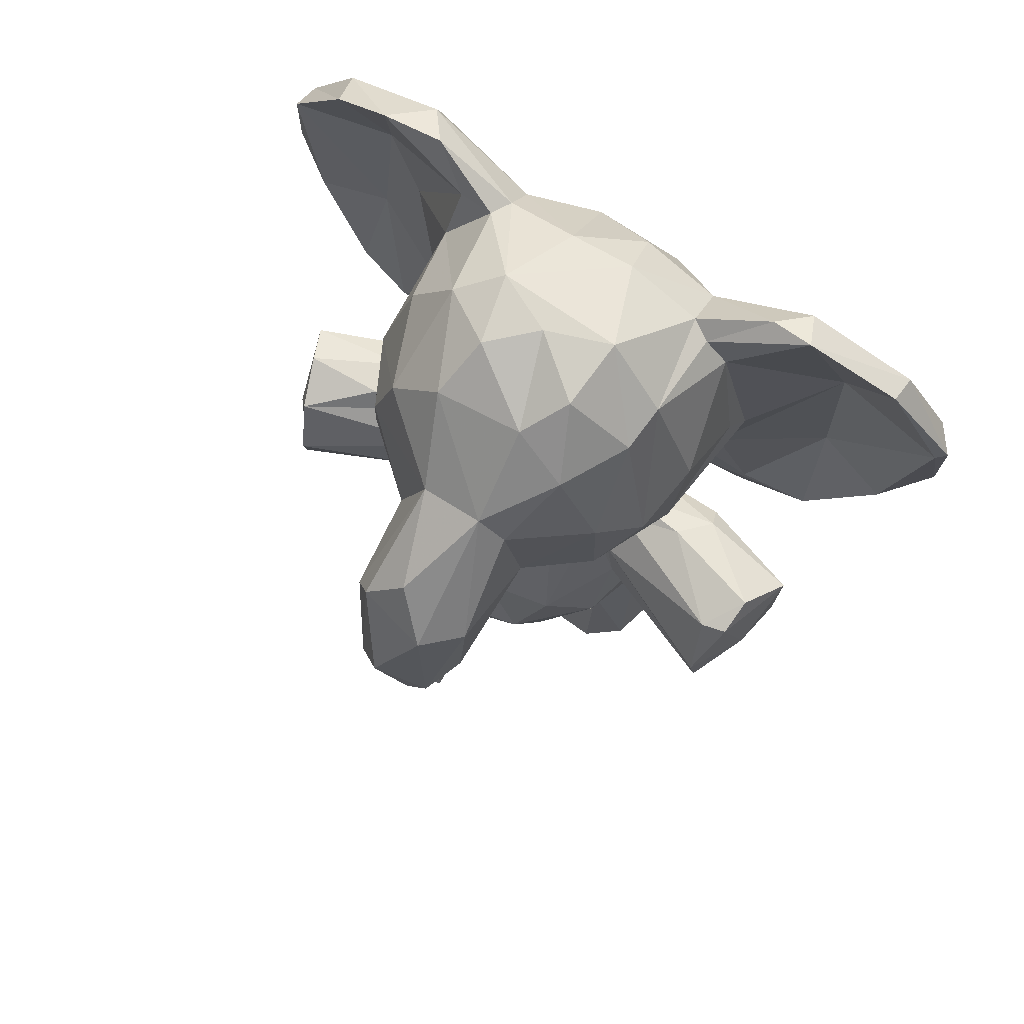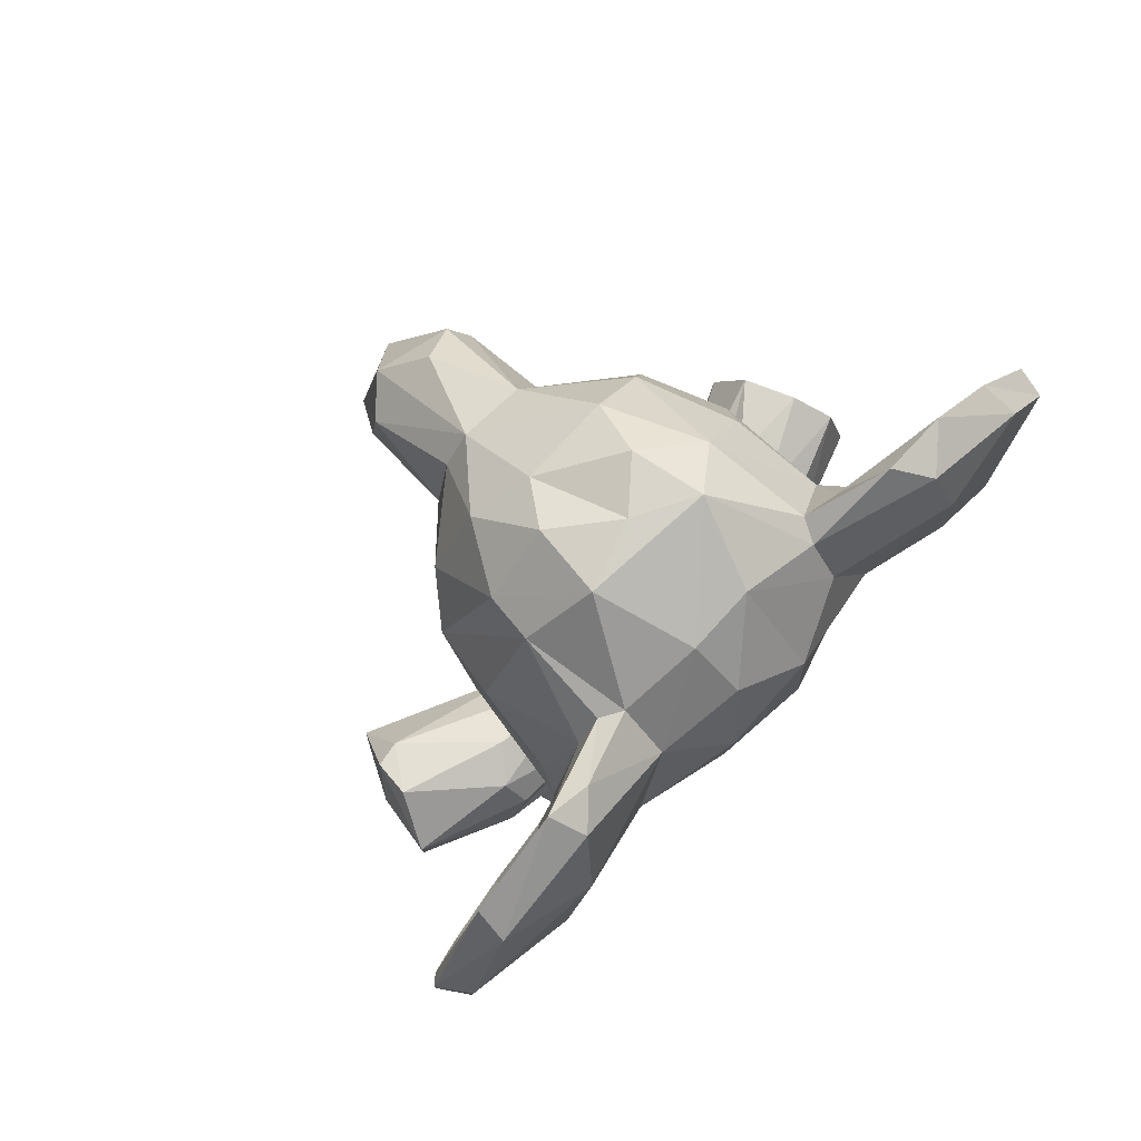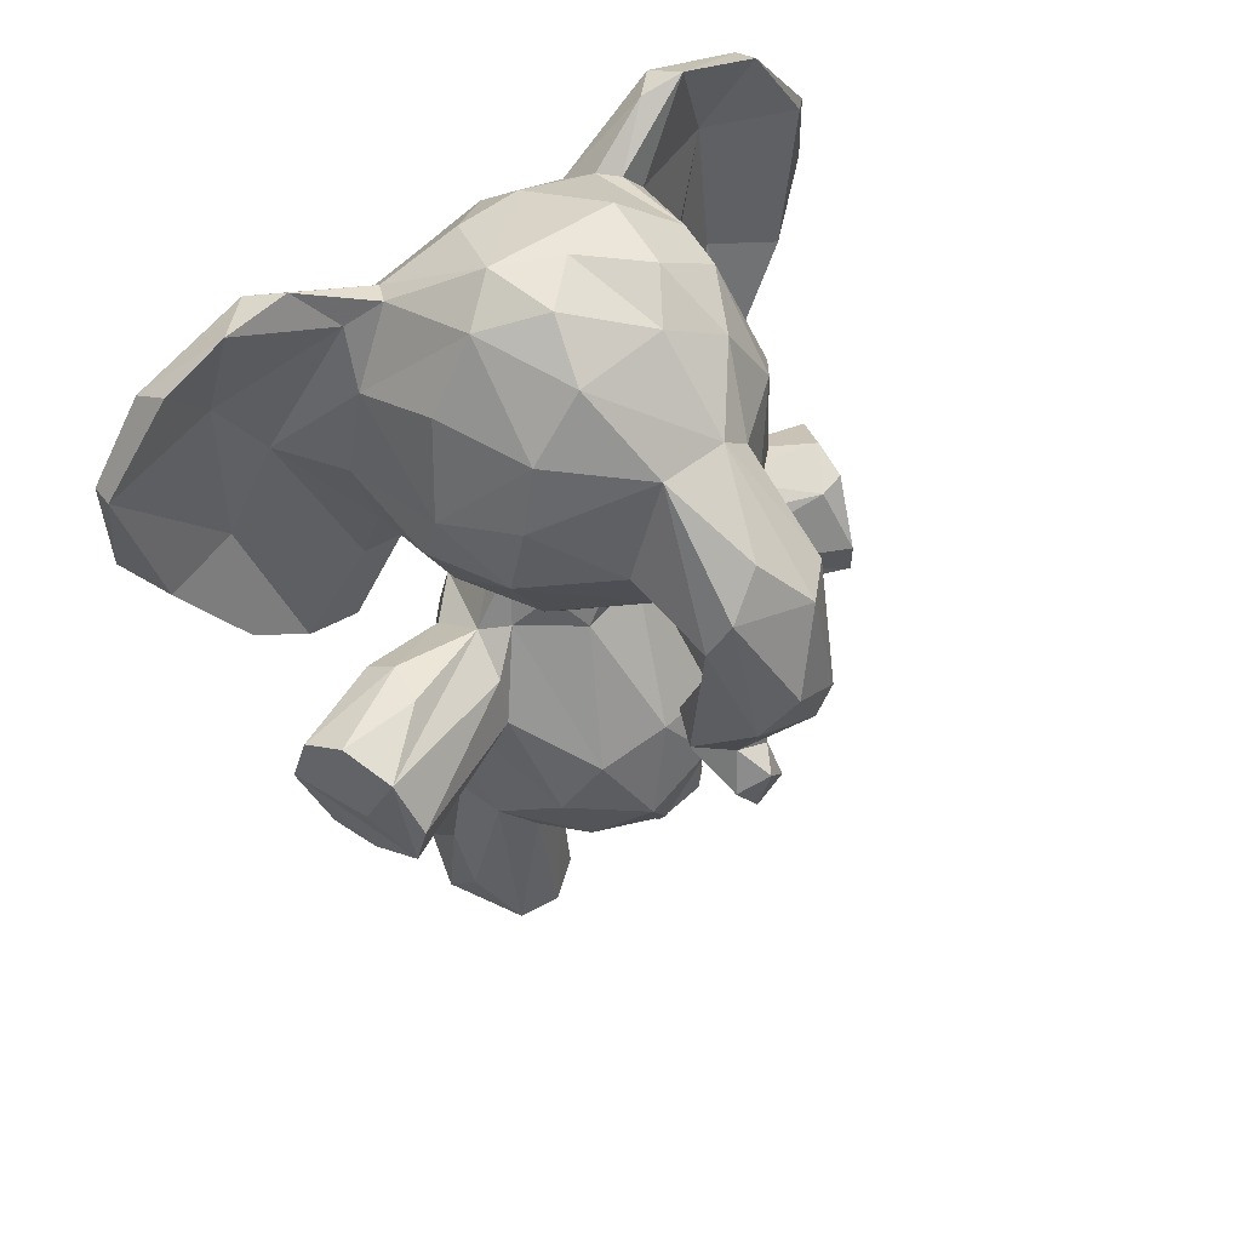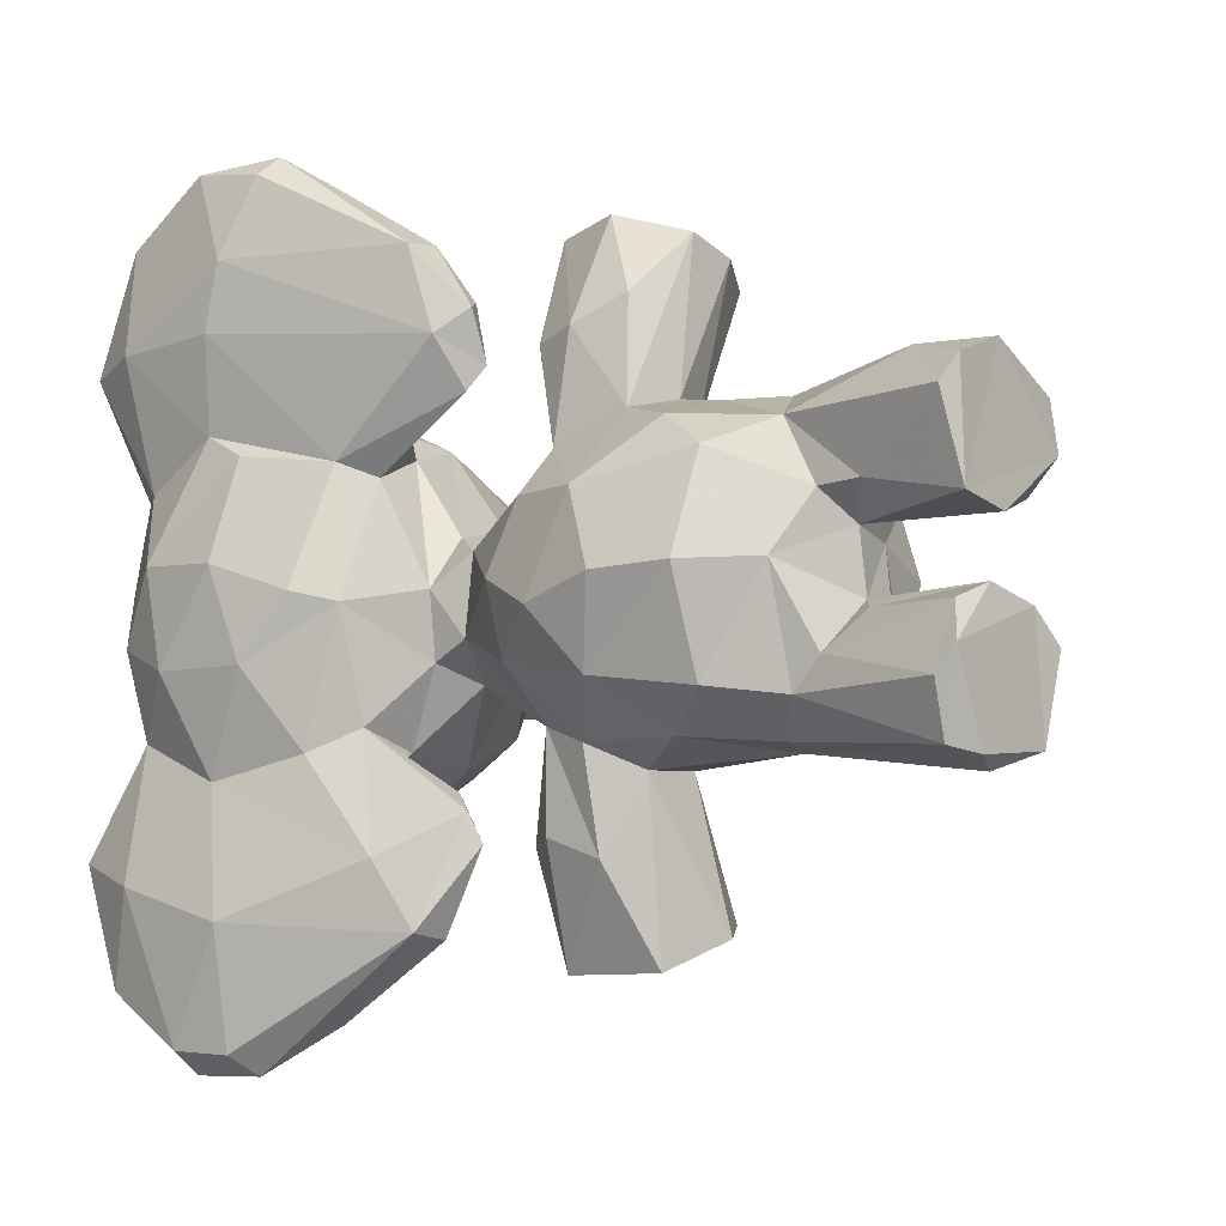
<metadata>
{"format":"obj","ext":"obj","renderer":"f3d","projection":"perspective","resolution":1024,"background":"white","views":[{"elev":74.7,"azim":120.5,"up":"+Y"},{"elev":79.0,"azim":-135.9,"up":"+Y"},{"elev":54.4,"azim":51.2,"up":"+Y"},{"elev":-7.8,"azim":-50.7,"up":"+Z"}]}
</metadata>
<code>
v 0.2244 0.4981 0.5323
v 0.05909 0.2487 0.4404
v 0.09343 0.2428 0.5427
v 0.1137 0.2972 0.5784
v 0.09135 0.4457 0.5199
v 0.3704 0.208 0.4391
v 0.3856 0.2685 0.4703
v 0.3367 0.2114 0.5184
v 0.2477 0.2082 0.5816
v 0.3625 0.3767 0.4358
v 0.3527 0.3581 0.5147
v 0.3269 0.1754 0.4427
v 0.4054 0.8754 0.4834
v 0.1683 0.359 0.2763
v 0.144 0.1586 0.5031
v 0.1842 0.1435 0.4741
v 0.2416 0.1556 0.4657
v 0.2763 0.4989 0.4697
v 0.1387 0.5406 0.4852
v 0.1345 0.02928 0.2774
v 0.1851 0.9928 0.5105
v 0.2632 0.99 0.495
v 0.01351 0.8453 0.4853
v 0.003945 0.75 0.4787
v 0.05178 0.6268 0.4372
v 0.09806 0.6205 0.5571
v 0.3424 0.6191 0.4352
v 0.2721 0.1759 0.5452
v 0.1257 0.5826 0.453
v 0.1632 0.5769 0.5049
v 0.2773 0.5926 0.3982
v 0.246 0.5399 0.4964
v 0.2674 0.5601 0.4264
v 0.2048 0.3507 0.613
v 0.2096 0.3052 0.6069
v 0.2521 0.3675 0.5944
v 0.2011 0.222 0.5981
v 0.1524 0.3697 0.6
v 0.1466 0.4319 0.6836
v 0.1645 0.3783 0.7095
v 0.1605 0.4798 0.6741
v 0.1849 0.4148 0.7913
v 0.22 0.4837 0.3192
v 0.2023 0.485 0.7821
v 0.03024 0.7205 0.8507
v 0.5273 0.4435 0.4517
v 0.2178 0.3452 0.7702
v 0.2651 0.3402 0.1305
v 0.08346 0.9197 0.563
v 0.05052 0.5824 0.2026
v 0.267 0.4047 0.5741
v 0.3256 0.3727 0.7382
v 0.1394 0.5508 0.4052
v 0.4388 0.7031 0.4943
v 0.1515 0.06532 0.6123
v 0.1292 0.005807 0.5944
v 0.1919 0.02353 0.259
v 0.2693 0.3414 0.7539
v 0.1449 0.1145 0.5058
v 0.2794 0.01221 0.5806
v 0.2845 0.007682 0.531
v 0.194 0.5752 0.3682
v 0.1899 0.006254 0.6178
v 0.2088 0.5043 0.2473
v 0.1398 0.00935 0.4832
v 0.1969 0.5579 0.5126
v 0.1413 0.4465 0.5702
v 0.144 0.4562 0.3189
v 0.1557 0.6289 0.5828
v 0.03652 0.7444 0.5839
v 0.3452 0.3572 0.3565
v 0.3378 0.8173 0.5927
v 0.2239 0.8903 0.6081
v 0.1279 0.8501 0.6247
v 0.3275 0.8884 0.5715
v 0.2335 0.6533 0.6045
v 0.3281 0.7339 0.6035
v 0.3285 0.6653 0.5662
v 0.1011 0.5163 0.6255
v 0.06624 0.6474 0.5711
v 0.03447 0.7845 0.6066
v 0.06778 0.5283 0.6754
v 0.01229 0.769 0.7002
v 0.05003 0.8778 0.5624
v 0.009482 0.7509 0.7686
v 0.01514 0.8845 0.6951
v 0.06139 0.5542 0.7627
v 0.04099 0.951 0.6845
v 0.1085 0.9267 0.5754
v 0.07805 0.9684 0.6571
v 0.07291 0.9177 0.7951
v 0.07952 0.9587 0.7285
v 0.1014 0.9155 0.6175
v 0.1278 0.7506 0.6457
v 0.07098 0.7713 0.6977
v 0.1373 0.6706 0.6252
v 0.1283 0.6087 0.5958
v 0.1173 0.6014 0.6348
v 0.06386 0.8125 0.8685
v 0.06565 0.6736 0.7521
v 0.08133 0.6596 0.8351
v 0.1021 0.5563 0.7686
v 0.1117 0.5009 0.649
v 0.4621 0.4341 0.4403
v 0.1112 0.514 0.7087
v 0.08911 0.4996 0.6996
v 0.1931 0.5038 0.6593
v 0.5326 0.4936 0.4403
v 0.4043 0.7585 0.5208
v 0.5081 0.7444 0.5146
v 0.5216 0.7867 0.4946
v 0.5571 0.6405 0.4872
v 0.4538 0.4924 0.4813
v 0.2643 0.5079 0.3965
v 0.5003 0.5206 0.4592
v 0.2497 0.005618 0.2787
v 0.4804 0.6536 0.4893
v 0.2395 0.07661 0.6154
v 0.4048 0.6949 0.4886
v 0.3223 0.6411 0.5451
v 0.2653 0.1909 0.3204
v 0.3233 0.9509 0.5136
v 0.5777 0.6943 0.4553
v 0.1326 0.01604 0.395
v 0.4375 0.6957 0.4046
v 0.4754 0.6527 0.4032
v 0.4243 0.5192 0.4715
v 0.2898 0.4999 0.133
v 0.4242 0.5285 0.4139
v 0.03246 0.8915 0.8042
v 0.3198 0.959 0.4146
v 0.1925 0.4707 0.09866
v 0.08539 0.6255 0.3242
v 0.01198 0.8652 0.1828
v 0.0596 0.7199 0.874
v 0.1731 0.493 0.2143
v 0.2525 0.5887 0.5083
v 0.03929 0.9001 0.4123
v 0.1981 0.008393 0.4722
v 0.2495 0.1445 0.4951
v 0.2614 0.0257 0.493
v 0.1998 0.4882 0.5595
v 0.2436 0.5086 0.6708
v 0.2456 0.5086 0.7634
v 0.3033 0.491 0.7439
v 0.5036 0.8284 0.4538
v 0.3363 0.4305 0.7314
v 0.2819 0.4297 0.7664
v 0.07235 0.3534 0.3517
v 0.04649 0.3289 0.4373
v 0.05742 0.4092 0.4161
v 0.07955 0.473 0.4471
v 0.09658 0.4678 0.3744
v 0.09436 0.2467 0.337
v 0.377 0.2989 0.3865
v 0.3042 0.296 0.3083
v 0.3397 0.2123 0.3676
v 0.1089 0.1844 0.4428
v 0.1931 0.1422 0.4111
v 0.237 0.146 0.3998
v 0.2195 0.995 0.4445
v 0.09308 0.952 0.4055
v 0.2728 0.985 0.3805
v 0.4062 0.8545 0.3825
v 0.1953 0.9945 0.3712
v 0.01371 0.7175 0.3822
v 0.3982 0.6945 0.389
v 0.1409 0.5888 0.3859
v 0.03137 0.8011 0.8645
v 0.1707 0.2114 0.2929
v 0.21 0.22 0.2857
v 0.1483 0.4596 0.2203
v 0.1986 0.3681 0.09974
v 0.0637 0.5411 0.1347
v 0.1235 0.2946 0.299
v 0.1345 0.4058 0.3012
v 0.05672 0.8067 0.007605
v 0.3314 0.3848 0.1446
v 0.2301 0.3552 0.2789
v 0.1501 0.3994 0.1988
v 0.2656 0.3908 0.3038
v 0.2571 0.4459 0.3181
v 0.1127 0.02416 0.3314
v 0.1402 0.1534 0.361
v 0.138 0.1812 0.3283
v 0.1184 0.005857 0.3573
v 0.05145 0.8813 0.3208
v 0.2673 0.1594 0.3737
v 0.2868 0.04247 0.3169
v 0.1193 0.6397 0.2521
v 0.2749 0.003666 0.3663
v 0.1149 0.8877 0.2705
v 0.1556 0.006654 0.2696
v 0.05283 0.844 0.7426
v 0.2462 0.4728 0.3479
v 0.1936 0.4947 0.3363
v 0.1507 0.6259 0.3049
v 0.1274 0.6117 0.2971
v 0.1019 0.9275 0.3199
v 0.268 0.9315 0.3088
v 0.1351 0.7556 0.2398
v 0.2227 0.8139 0.2491
v 0.3001 0.7927 0.2639
v 0.3446 0.8369 0.3022
v 0.2474 0.6995 0.2546
v 0.2411 0.6386 0.295
v 0.09456 0.5052 0.2426
v 0.02791 0.7382 0.02696
v 0.04344 0.953 0.2081
v 0.2953 0.4957 0.1622
v 0.03458 0.9 0.08532
v 0.07521 0.9625 0.2419
v 0.08131 0.9701 0.1942
v 0.2321 0.7178 0.6362
v 0.11 0.7257 0.2301
v 0.116 0.9194 0.2971
v 0.118 0.5361 0.262
v 0.05382 0.8467 0.1477
v 0.06997 0.9192 0.08868
v 0.06576 0.8047 0.01867
v 0.1129 0.5484 0.2084
v 0.1036 0.5388 0.1295
v 0.1024 0.4936 0.2133
v 0.5211 0.6854 0.3744
v 0.5075 0.7763 0.3741
v 0.4045 0.7624 0.3623
v 0.5029 0.5018 0.421
v 0.4445 0.4753 0.4089
v 0.5196 0.4545 0.4118
v 0.3463 0.7242 0.2986
v 0.3396 0.9249 0.3524
v 0.32 0.6452 0.3304
v 0.2164 0.9373 0.3026
v 0.5436 0.78 0.4138
v 0.4952 0.5326 0.4122
v 0.5668 0.6257 0.4217
v 0.5623 0.6528 0.3974
v 0.0109 0.7414 0.1473
v 0.4085 0.8823 0.4134
v 0.05788 0.7248 0.007316
v 0.08405 0.6445 0.05418
v 0.02459 0.8054 0.03066
v 0.03517 0.7731 0.278
v 0.1704 0.1246 0.3999
v 0.1781 0.01095 0.4128
v 0.2392 0.006956 0.3986
v 0.2478 0.5128 0.1289
v 0.3366 0.4309 0.15
v 0.0953 0.9535 0.4786
v 0.2678 0.411 0.1118
v 0.2045 0.1366 0.616
v 0.1441 0.1926 0.5689
v 0.06581 0.365 0.5177
v 0.2507 0.4607 0.57
v 0.2194 0.9655 0.557
v 0.114 0.01719 0.5682
v 0.06443 0.6808 0.1395
v 0.3335 0.2986 0.5563
v 0.0103 0.8214 0.3833
v 0.05607 0.6728 0.3009
v 0.2549 0.7866 0.6344
v 0.02426 0.6662 0.4479
v 0.5192 0.476 0.4744
f 234 111 123
f 205 206 197
f 18 32 1
f 77 76 78
f 244 245 159
f 61 141 140
f 188 191 121
f 156 157 121
f 119 78 120
f 253 4 38
f 52 145 148
f 178 250 248
f 117 113 110
f 199 187 162
f 16 65 59
f 159 191 160
f 137 120 76
f 21 249 49
f 124 184 183
f 149 154 2
f 97 96 98
f 239 225 164
f 84 81 86
f 23 84 249
f 252 59 256
f 109 13 72
f 25 166 260
f 185 170 20
f 141 139 140
f 210 182 248
f 52 148 42
f 163 165 161
f 195 114 71
f 182 181 178
f 73 74 261
f 171 20 170
f 122 255 75
f 210 247 64
f 260 166 243
f 136 132 172
f 162 138 249
f 196 136 68
f 172 68 136
f 217 133 207
f 256 56 55
f 132 180 172
f 86 85 169
f 11 18 1
f 202 233 203
f 149 2 150
f 55 252 256
f 239 131 122
f 222 257 221
f 170 185 175
f 97 103 79
f 98 100 105
f 80 81 70
f 114 18 10
f 116 121 189
f 203 233 200
f 166 259 243
f 242 177 208
f 144 107 44
f 145 143 144
f 182 178 248
f 45 87 135
f 161 22 131
f 238 208 174
f 80 83 81
f 85 86 83
f 100 101 102
f 193 116 186
f 151 253 152
f 5 152 253
f 7 11 258
f 140 16 17
f 75 261 72
f 131 22 122
f 22 161 21
f 262 80 24
f 83 80 82
f 80 70 24
f 18 33 32
f 137 32 33
f 37 35 252
f 9 258 35
f 179 14 48
f 100 99 101
f 206 62 197
f 220 257 241
f 242 238 134
f 47 42 40
f 133 50 207
f 20 183 185
f 147 254 145
f 56 256 65
f 191 189 121
f 158 185 184
f 28 8 9
f 3 252 4
f 28 9 60
f 100 102 105
f 140 28 61
f 38 67 253
f 15 252 3
f 118 9 37
f 60 118 63
f 252 55 37
f 138 23 249
f 56 63 55
f 28 140 17
f 8 28 12
f 66 142 1
f 26 80 25
f 81 84 23
f 97 26 69
f 93 74 89
f 73 255 74
f 96 69 76
f 147 51 254
f 85 45 169
f 232 27 31
f 49 90 89
f 92 93 90
f 92 90 88
f 115 112 113
f 84 88 49
f 74 93 95
f 95 94 74
f 82 87 85
f 103 97 98
f 30 29 19
f 156 181 71
f 79 103 82
f 106 87 82
f 226 167 230
f 102 87 106
f 115 113 263
f 112 110 113
f 142 254 1
f 110 109 54
f 23 24 70
f 104 113 127
f 113 46 263
f 77 109 72
f 149 153 176
f 108 227 115
f 112 115 236
f 263 108 115
f 158 2 154
f 125 54 119
f 54 125 117
f 117 125 126
f 58 42 47
f 16 140 139
f 232 230 167
f 39 40 42
f 46 108 263
f 103 105 106
f 117 129 127
f 9 35 37
f 134 211 242
f 99 91 169
f 44 39 42
f 32 66 1
f 66 32 137
f 19 66 30
f 190 198 221
f 137 30 66
f 15 16 59
f 139 65 16
f 61 65 139
f 141 61 139
f 61 60 63
f 142 67 107
f 29 25 168
f 143 145 142
f 63 251 55
f 60 9 118
f 228 227 229
f 42 148 44
f 152 153 151
f 149 151 153
f 6 155 7
f 156 155 157
f 12 157 6
f 163 161 131
f 131 239 231
f 259 138 187
f 14 171 175
f 14 179 171
f 179 156 171
f 14 176 180
f 171 156 121
f 50 238 174
f 240 174 208
f 106 105 102
f 178 181 179
f 178 179 48
f 75 73 261
f 195 181 182
f 181 195 71
f 61 28 60
f 20 193 186
f 244 159 184
f 183 186 124
f 50 133 260
f 180 132 173
f 189 191 116
f 116 57 171
f 20 57 193
f 157 12 188
f 196 68 62
f 53 68 153
f 133 25 260
f 133 198 197
f 200 204 203
f 201 202 205
f 85 83 82
f 238 242 208
f 230 205 203
f 50 174 207
f 199 216 212
f 199 212 187
f 213 209 212
f 219 211 213
f 27 167 119
f 205 202 203
f 219 213 218
f 220 177 219
f 221 217 222
f 217 207 223
f 107 41 44
f 241 257 222
f 223 222 217
f 225 234 237
f 214 76 77
f 78 119 77
f 224 226 225
f 228 237 235
f 237 228 224
f 228 235 227
f 226 224 167
f 167 224 125
f 126 224 129
f 97 79 26
f 228 229 104
f 131 231 163
f 233 165 200
f 165 163 200
f 237 123 236
f 227 235 115
f 235 236 115
f 75 255 73
f 224 126 125
f 100 98 95
f 41 39 44
f 257 220 218
f 46 229 108
f 114 10 71
f 87 45 85
f 11 1 51
f 50 260 243
f 242 211 177
f 86 130 88
f 222 174 241
f 196 33 114
f 31 33 196
f 62 53 168
f 246 245 186
f 191 159 246
f 43 195 182
f 210 64 43
f 247 132 136
f 247 136 64
f 118 251 63
f 261 214 77
f 248 128 210
f 108 229 227
f 202 192 233
f 184 124 244
f 146 239 13
f 234 146 111
f 245 244 124
f 236 235 237
f 72 13 75
f 92 194 93
f 194 92 91
f 237 234 123
f 215 190 218
f 68 180 176
f 228 104 129
f 30 137 76
f 24 259 166
f 116 246 186
f 250 128 248
f 77 119 109
f 199 162 165
f 259 23 138
f 253 150 2
f 96 214 94
f 218 190 257
f 21 165 162
f 21 162 249
f 245 124 186
f 68 176 153
f 98 96 95
f 123 111 112
f 218 192 215
f 255 21 89
f 214 96 76
f 171 57 20
f 154 185 158
f 216 192 213
f 110 112 111
f 130 169 91
f 3 253 2
f 95 194 100
f 77 72 261
f 137 31 27
f 142 66 19
f 94 261 74
f 81 23 70
f 190 197 198
f 94 214 261
f 117 127 113
f 173 250 178
f 239 122 13
f 154 175 185
f 36 258 51
f 158 3 2
f 209 187 212
f 192 218 213
f 246 116 191
f 198 217 221
f 215 205 197
f 219 177 211
f 95 93 194
f 111 146 13
f 215 192 201
f 88 130 92
f 15 3 158
f 116 193 57
f 240 241 174
f 159 158 184
f 10 155 71
f 223 207 174
f 205 232 206
f 183 184 185
f 151 149 150
f 134 209 211
f 209 213 211
f 210 128 247
f 86 81 83
f 253 151 150
f 251 118 37
f 58 52 42
f 52 51 147
f 213 212 216
f 93 89 90
f 84 49 249
f 52 147 145
f 130 91 92
f 190 221 257
f 76 120 78
f 187 134 243
f 239 146 234
f 161 165 21
f 194 99 100
f 11 51 258
f 255 89 74
f 176 175 149
f 28 17 12
f 21 255 22
f 102 101 87
f 224 228 129
f 38 34 47
f 171 121 116
f 259 24 23
f 232 167 27
f 216 199 233
f 69 26 29
f 122 22 255
f 38 4 35
f 44 148 145
f 215 197 190
f 133 217 198
f 62 31 196
f 1 254 51
f 135 169 45
f 8 7 258
f 38 35 34
f 41 67 39
f 134 238 243
f 224 225 237
f 114 195 196
f 7 10 11
f 194 91 99
f 250 132 128
f 156 71 155
f 192 216 233
f 168 25 133
f 128 132 247
f 38 40 39
f 4 253 3
f 44 145 144
f 175 154 149
f 196 195 43
f 17 159 160
f 43 182 210
f 143 107 144
f 225 226 164
f 59 252 15
f 105 103 98
f 262 25 80
f 204 200 231
f 16 15 158
f 25 29 26
f 9 8 258
f 176 14 175
f 5 19 152
f 201 192 202
f 16 159 17
f 157 188 121
f 196 64 136
f 177 240 208
f 61 63 65
f 177 220 240
f 36 52 58
f 142 5 67
f 169 135 99
f 152 53 153
f 55 251 37
f 80 26 79
f 168 53 29
f 230 232 205
f 64 196 43
f 34 58 47
f 36 34 35
f 53 62 68
f 48 14 173
f 39 67 38
f 239 234 225
f 188 17 160
f 5 253 67
f 155 6 157
f 21 49 89
f 110 54 117
f 186 183 20
f 230 203 204
f 80 79 82
f 170 175 171
f 7 8 6
f 230 204 226
f 51 52 36
f 155 10 7
f 262 24 166
f 95 96 94
f 142 19 5
f 254 142 145
f 38 47 40
f 68 172 180
f 27 119 120
f 110 13 109
f 18 114 33
f 97 69 96
f 49 88 90
f 30 69 29
f 25 262 166
f 53 152 19
f 231 164 204
f 188 12 17
f 243 259 187
f 231 239 164
f 107 67 41
f 218 220 219
f 173 14 180
f 117 126 129
f 138 162 187
f 197 62 168
f 231 200 163
f 36 35 258
f 164 226 204
f 205 215 201
f 167 125 119
f 36 58 34
f 173 132 250
f 169 130 86
f 236 123 112
f 31 206 232
f 6 8 12
f 238 50 243
f 229 46 104
f 65 63 56
f 11 10 18
f 181 156 179
f 82 103 106
f 122 75 13
f 245 246 159
f 27 120 137
f 127 129 104
f 206 31 62
f 110 111 13
f 178 48 173
f 256 59 65
f 76 69 30
f 135 87 101
f 158 159 16
f 143 142 107
f 99 135 101
f 199 165 233
f 188 160 191
f 88 84 86
f 133 197 168
f 222 223 174
f 109 119 54
f 252 35 4
f 53 19 29
f 46 113 104
f 33 31 137
f 209 134 187
f 240 220 241

</code>
